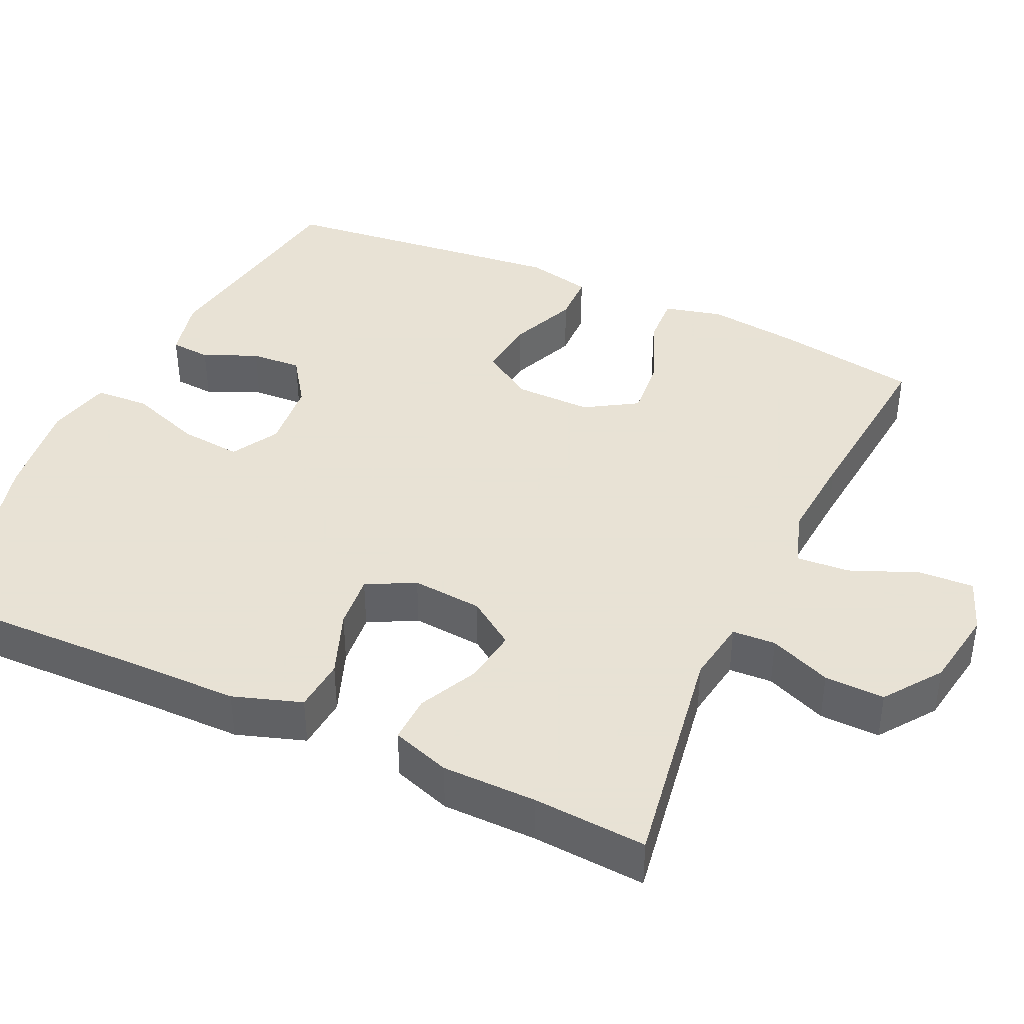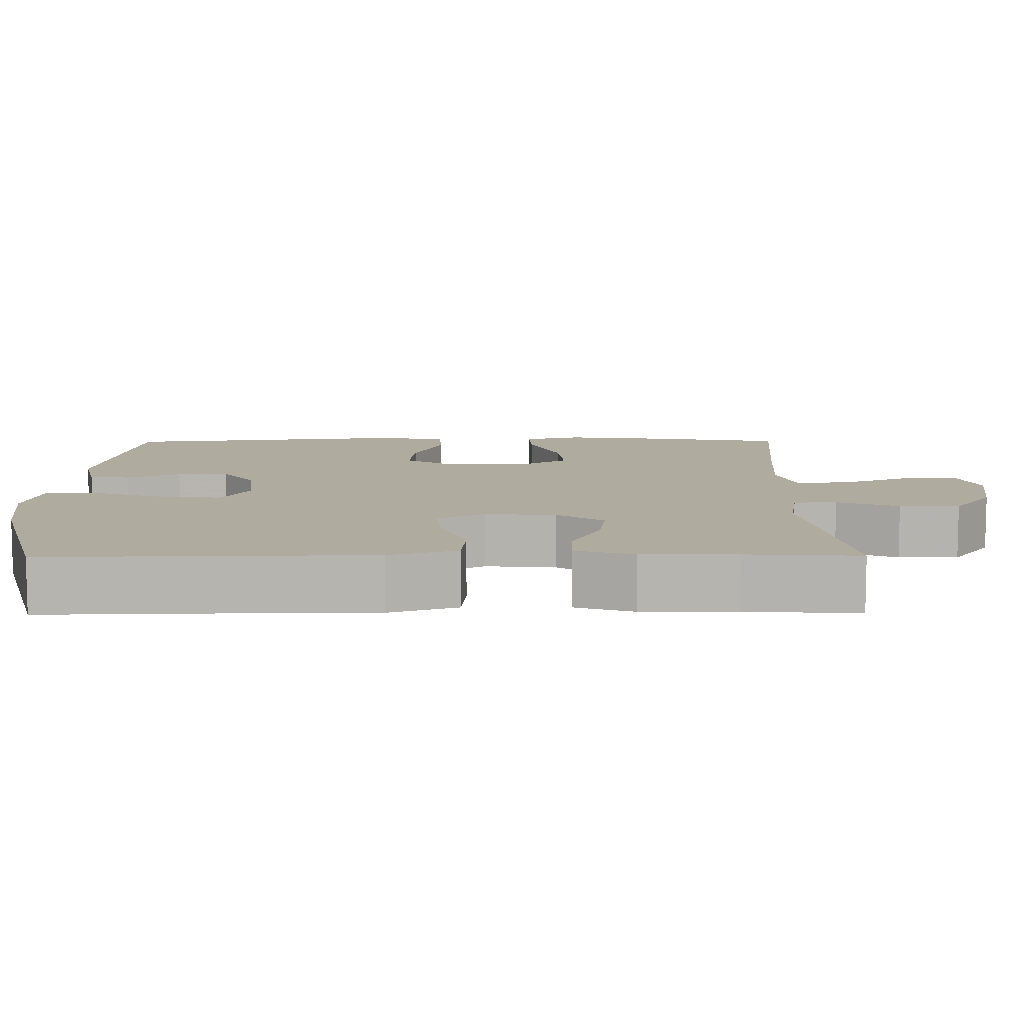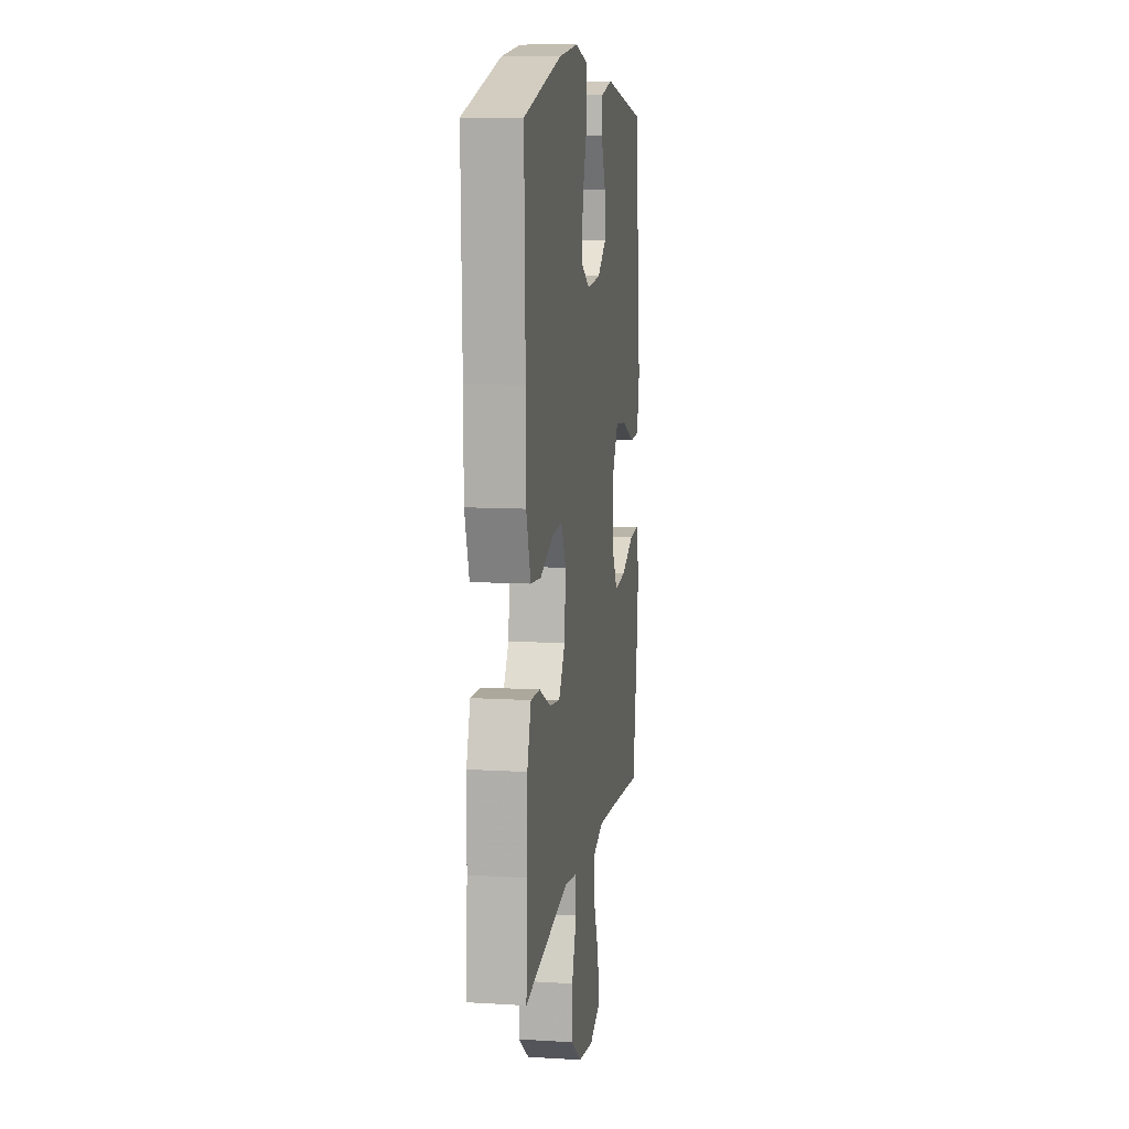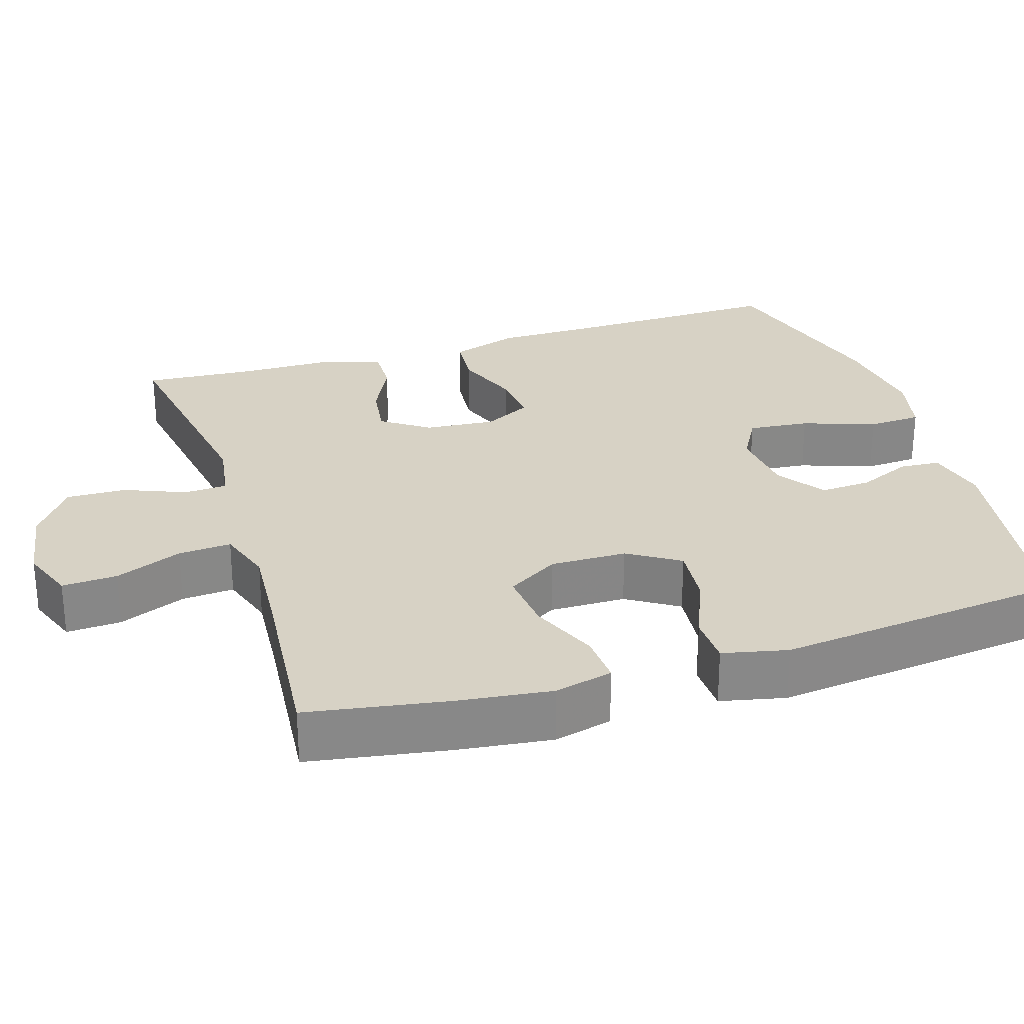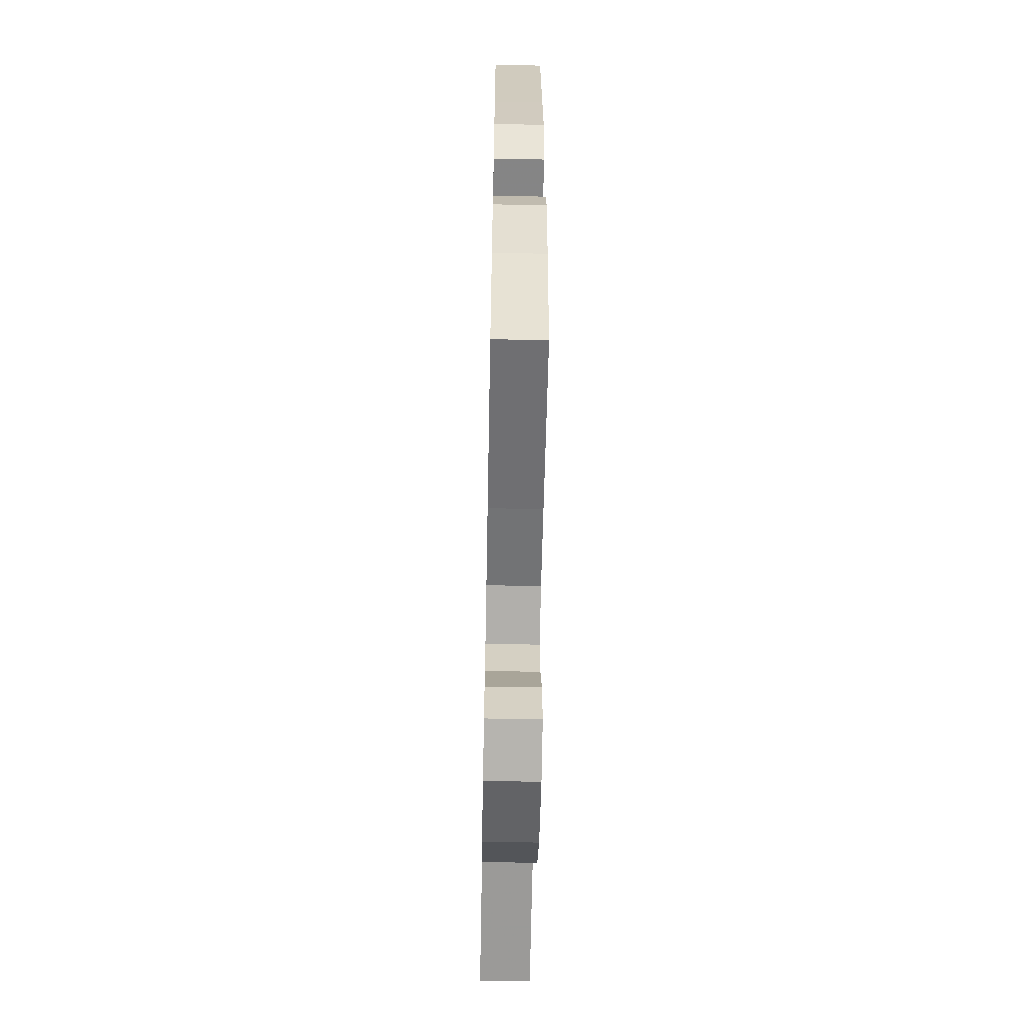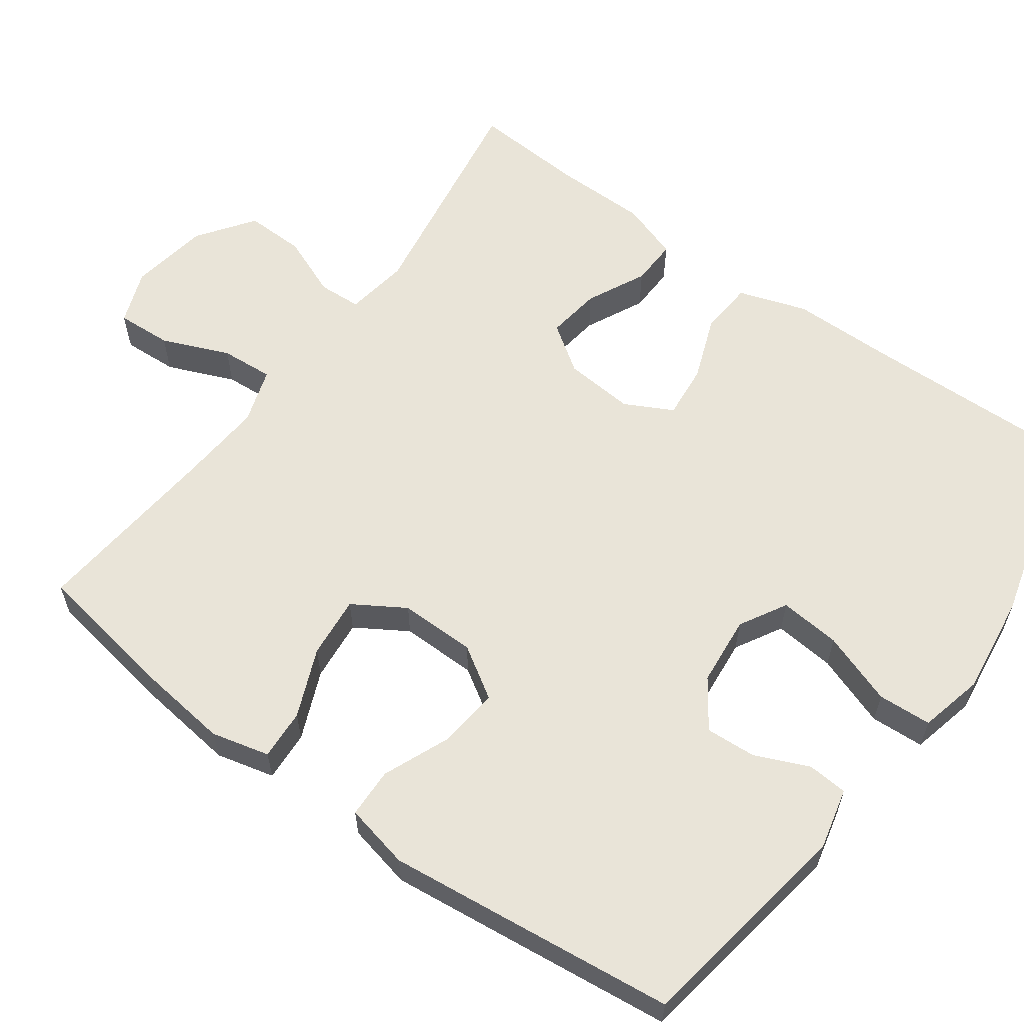
<metadata>
{"format":"obj","ext":"obj","renderer":"f3d","projection":"perspective","resolution":1024,"background":"white","views":[{"elev":40.6,"azim":114.9,"up":"+Y"},{"elev":9.6,"azim":89.5,"up":"+Y"},{"elev":10.3,"azim":98.6,"up":"+Z"},{"elev":27.6,"azim":-107.5,"up":"+Y"},{"elev":-60.1,"azim":-91.1,"up":"+Z"},{"elev":60.0,"azim":-54.0,"up":"+Y"}]}
</metadata>
<code>
v -0.5 0.07 0.5
v -0.206 0.07 0.547
v -0.125 0.07 0.528
v -0.121 0.07 0.475
v -0.152 0.07 0.404
v -0.156 0.07 0.337
v -0.093 0.07 0.293
v 0 0.07 0.284
v 0.062 0.07 0.319
v 0.054 0.07 0.4
v 0.02 0.07 0.496
v 0.024 0.07 0.567
v 0.109 0.07 0.587
v 0.241 0.07 0.57
v 0.5 0.07 0.5
v 0.493 0.07 0.212
v 0.492 0.07 0.074
v 0.462 0.07 -0.016
v 0.392 0.07 -0.022
v 0.305 0.07 0.011
v 0.233 0.07 0.018
v 0.2 0.07 -0.045
v 0.208 0.07 -0.138
v 0.251 0.07 -0.2
v 0.323 0.07 -0.19
v 0.401 0.07 -0.152
v 0.463 0.07 -0.15
v 0.489 0.07 -0.227
v 0.49 0.07 -0.351
v 0.5 0.07 -0.5
v 0.195 0.07 -0.451
v 0.111 0.07 -0.464
v 0.108 0.07 -0.521
v 0.141 0.07 -0.602
v 0.143 0.07 -0.681
v 0.069 0.07 -0.734
v -0.036 0.07 -0.751
v -0.108 0.07 -0.724
v -0.104 0.07 -0.651
v -0.067 0.07 -0.562
v -0.062 0.07 -0.492
v -0.136 0.07 -0.468
v -0.255 0.07 -0.477
v -0.5 0.07 -0.5
v -0.531 0.07 -0.314
v -0.546 0.07 -0.191
v -0.527 0.07 -0.114
v -0.46 0.07 -0.118
v -0.369 0.07 -0.156
v -0.287 0.07 -0.164
v -0.245 0.07 -0.096
v -0.246 0.07 0.005
v -0.289 0.07 0.073
v -0.369 0.07 0.065
v -0.458 0.07 0.028
v -0.524 0.07 0.03
v -0.543 0.07 0.116
v -0.528 0.07 0.251
v -0.5 0 0.5
v -0.206 0 0.547
v -0.125 0 0.528
v -0.121 0 0.475
v -0.152 0 0.404
v -0.156 0 0.337
v -0.093 0 0.293
v 0 0 0.284
v 0.062 0 0.319
v 0.054 0 0.4
v 0.02 0 0.496
v 0.024 0 0.567
v 0.109 0 0.587
v 0.241 0 0.57
v 0.5 0 0.5
v 0.493 0 0.212
v 0.492 0 0.074
v 0.462 0 -0.016
v 0.392 0 -0.022
v 0.305 0 0.011
v 0.233 0 0.018
v 0.2 0 -0.045
v 0.208 0 -0.138
v 0.251 0 -0.2
v 0.323 0 -0.19
v 0.401 0 -0.152
v 0.463 0 -0.15
v 0.489 0 -0.227
v 0.49 0 -0.351
v 0.5 0 -0.5
v 0.195 0 -0.451
v 0.111 0 -0.464
v 0.108 0 -0.521
v 0.141 0 -0.602
v 0.143 0 -0.681
v 0.069 0 -0.734
v -0.036 0 -0.751
v -0.108 0 -0.724
v -0.104 0 -0.651
v -0.067 0 -0.562
v -0.062 0 -0.492
v -0.136 0 -0.468
v -0.255 0 -0.477
v -0.5 0 -0.5
v -0.531 0 -0.314
v -0.546 0 -0.191
v -0.527 0 -0.114
v -0.46 0 -0.118
v -0.369 0 -0.156
v -0.287 0 -0.164
v -0.245 0 -0.096
v -0.246 0 0.005
v -0.289 0 0.073
v -0.369 0 0.065
v -0.458 0 0.028
v -0.524 0 0.03
v -0.543 0 0.116
v -0.528 0 0.251
f 54 55 56 57
f 53 54 57 58
f 46 47 48 49
f 46 49 50
f 43 44 45 46
f 42 43 46 50
f 41 42 50 51
f 37 38 39 40
f 37 40 41
f 36 37 41
f 33 34 35 36
f 32 33 36 41
f 29 30 31
f 29 31 32
f 25 26 27 28
f 24 25 28 29
f 17 18 19 20
f 16 17 20 21
f 15 16 21
f 14 15 21
f 13 14 21 22
f 10 11 12 13
f 9 10 13 22
f 2 3 4 5
f 2 5 6
f 53 58 1 2
f 52 53 2 6
f 51 52 6 7
f 41 51 7 8
f 24 29 32 41
f 23 24 41
f 22 23 41
f 8 9 22 41
f 115 114 113 112
f 116 115 112 111
f 107 106 105 104
f 108 107 104
f 104 103 102 101
f 108 104 101 100
f 109 108 100 99
f 98 97 96 95
f 99 98 95
f 99 95 94
f 94 93 92 91
f 99 94 91 90
f 89 88 87
f 90 89 87
f 86 85 84 83
f 87 86 83 82
f 78 77 76 75
f 79 78 75 74
f 79 74 73
f 79 73 72
f 80 79 72 71
f 71 70 69 68
f 80 71 68 67
f 63 62 61 60
f 64 63 60
f 60 59 116 111
f 64 60 111 110
f 65 64 110 109
f 66 65 109 99
f 99 90 87 82
f 99 82 81
f 99 81 80
f 99 80 67 66
f 1 59 60 2
f 2 60 61 3
f 3 61 62 4
f 4 62 63 5
f 5 63 64 6
f 6 64 65 7
f 7 65 66 8
f 8 66 67 9
f 9 67 68 10
f 10 68 69 11
f 11 69 70 12
f 12 70 71 13
f 13 71 72 14
f 14 72 73 15
f 15 73 74 16
f 16 74 75 17
f 17 75 76 18
f 18 76 77 19
f 19 77 78 20
f 20 78 79 21
f 21 79 80 22
f 22 80 81 23
f 23 81 82 24
f 24 82 83 25
f 25 83 84 26
f 26 84 85 27
f 27 85 86 28
f 28 86 87 29
f 29 87 88 30
f 30 88 89 31
f 31 89 90 32
f 32 90 91 33
f 33 91 92 34
f 34 92 93 35
f 35 93 94 36
f 36 94 95 37
f 37 95 96 38
f 38 96 97 39
f 39 97 98 40
f 40 98 99 41
f 41 99 100 42
f 42 100 101 43
f 43 101 102 44
f 44 102 103 45
f 45 103 104 46
f 46 104 105 47
f 47 105 106 48
f 48 106 107 49
f 49 107 108 50
f 50 108 109 51
f 51 109 110 52
f 52 110 111 53
f 53 111 112 54
f 54 112 113 55
f 55 113 114 56
f 56 114 115 57
f 57 115 116 58
f 58 116 59 1

</code>
